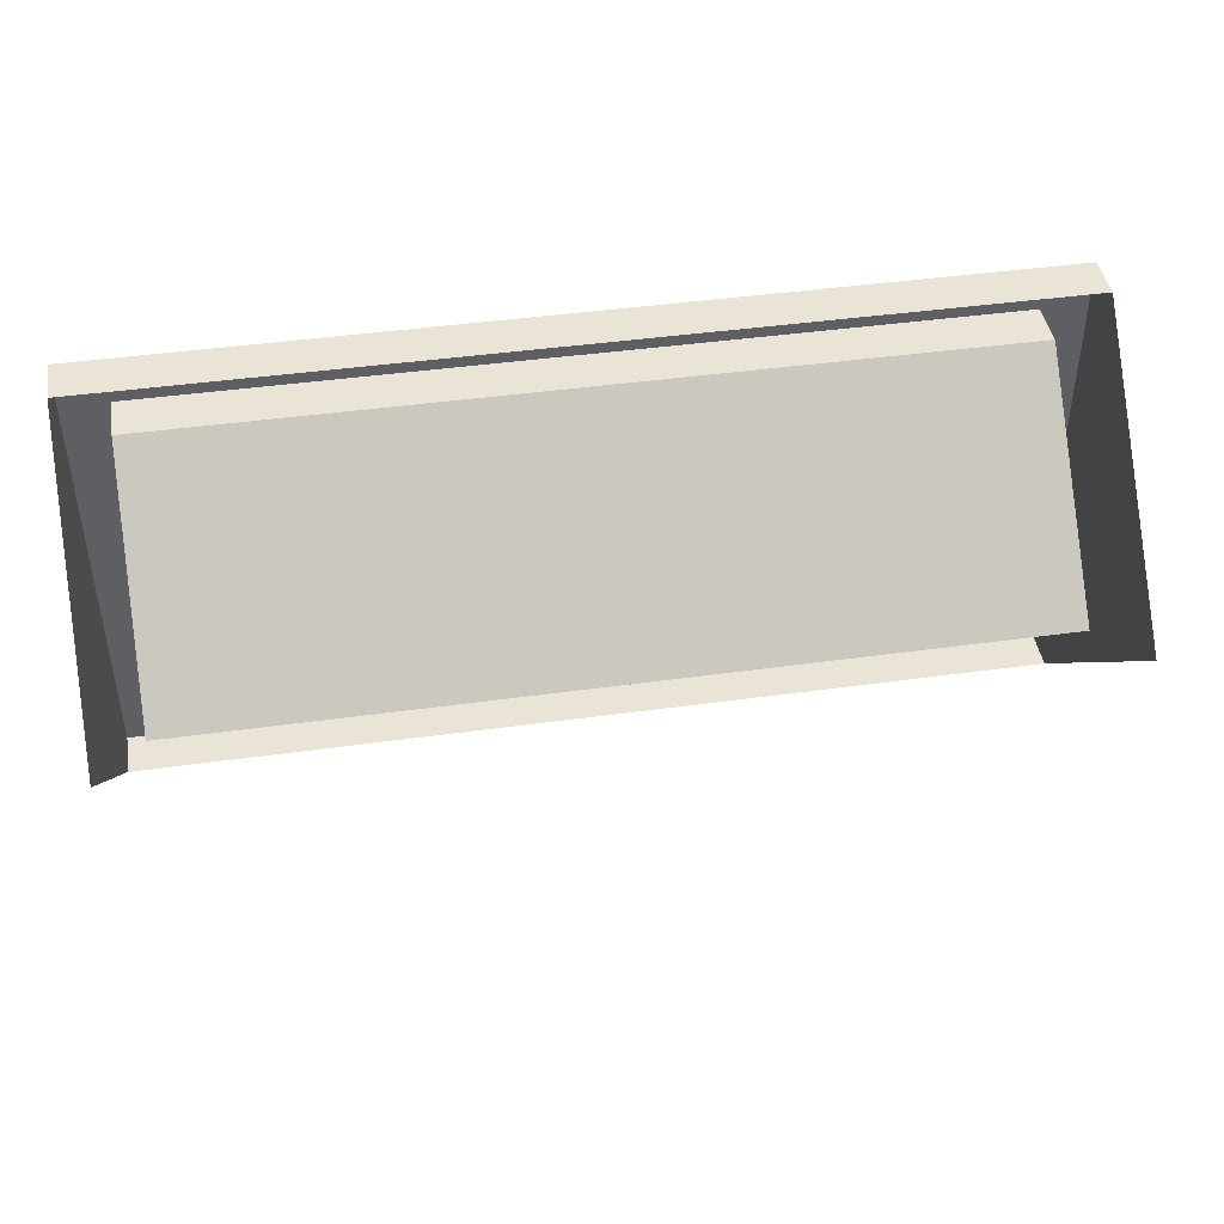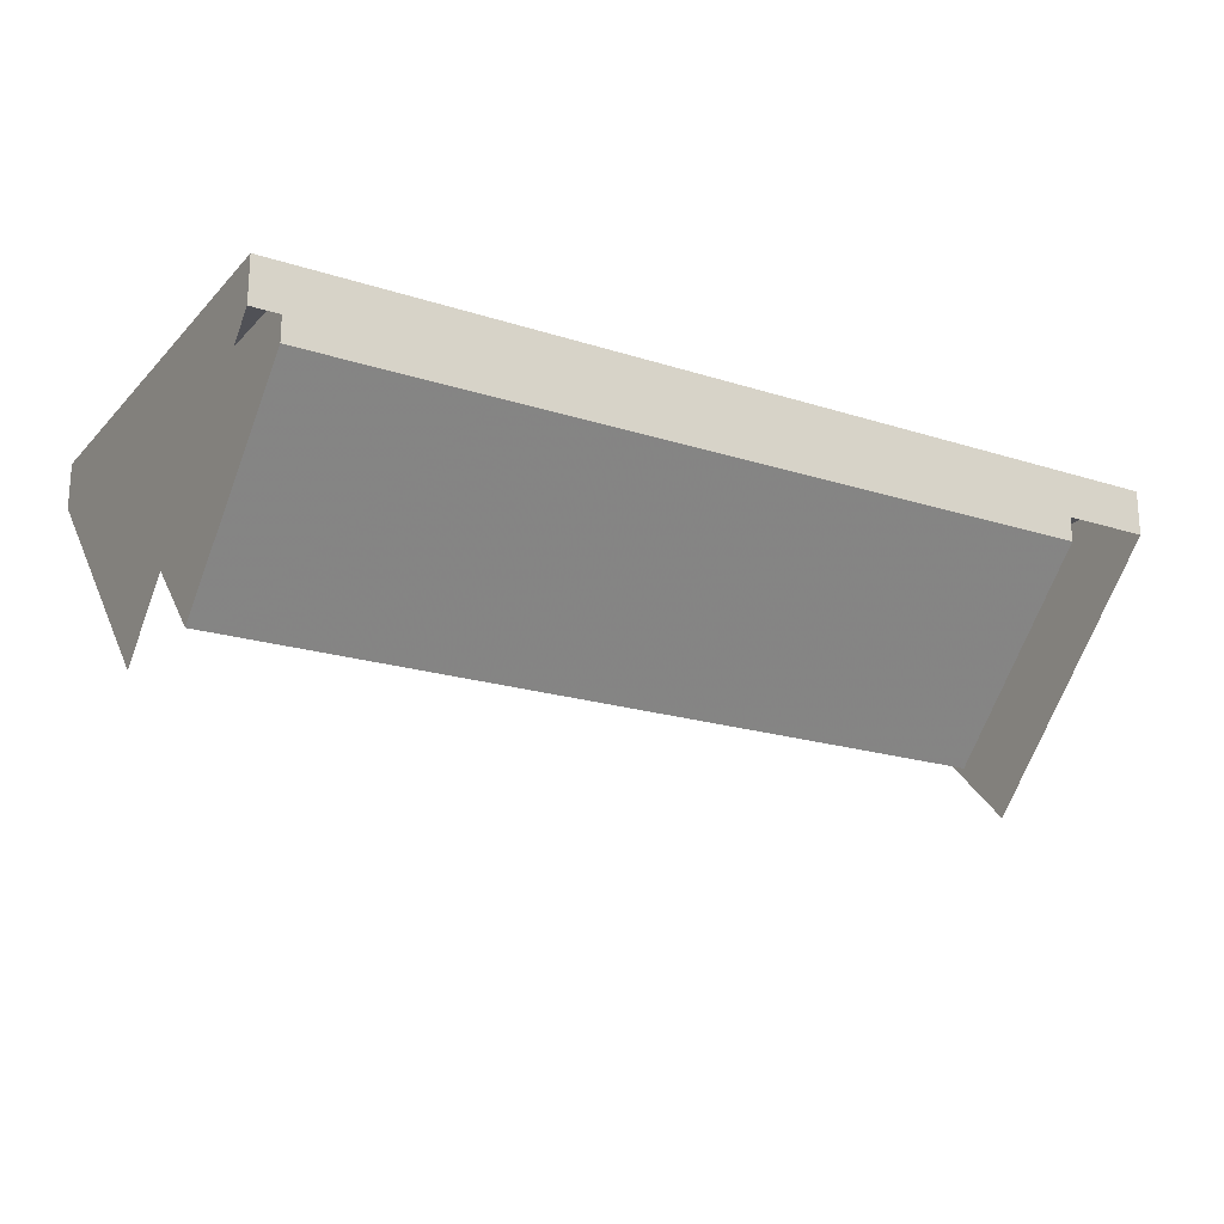
<metadata>
{"format":"obj","ext":"obj","renderer":"f3d","projection":"perspective","resolution":1024,"background":"white","views":[{"elev":43.7,"azim":-9.3,"up":"+Z"},{"elev":-20.5,"azim":-30.2,"up":"+Y"}]}
</metadata>
<code>
v 1.212 1.2 0.2121
v 1.3 1.2 0
v 1.3 0.6 0
v 1.212 0.6 0.2121
v 1 1.2 0.3
v 1.212 1.2 0.2121
v 1.212 0.6 0.2121
v 1 0.6 0.3
v 0.7879 1.2 0.2121
v 1 1.2 0.3
v 1 0.6 0.3
v 0.7879 0.6 0.2121
v 0.7 1.2 0
v 0.7879 1.2 0.2121
v 0.7879 0.6 0.2121
v 0.7 0.6 0
v 0.7879 1.2 -0.2121
v 0.7 1.2 0
v 0.7 0.6 0
v 0.7879 0.6 -0.2121
v 1 1.2 -0.3
v 0.7879 1.2 -0.2121
v 0.7879 0.6 -0.2121
v 1 0.6 -0.3
v 1.212 1.2 -0.2121
v 1 1.2 -0.3
v 1 0.6 -0.3
v 1.212 0.6 -0.2121
v 1.3 1.2 0
v 1.212 1.2 -0.2121
v 1.212 0.6 -0.2121
v 1.3 0.6 0
v 1.283 1.2 0.2828
v 1.4 1.2 0
v 1.4 0.6 0
v 1.283 0.6 0.2828
v 1 1.2 0.4
v 1.283 1.2 0.2828
v 1.283 0.6 0.2828
v 1 0.6 0.4
v 0.7172 1.2 0.2828
v 1 1.2 0.4
v 1 0.6 0.4
v 0.7172 0.6 0.2828
v 0.6 1.2 0
v 0.7172 1.2 0.2828
v 0.7172 0.6 0.2828
v 0.6 0.6 0
v 0.7172 1.2 -0.2828
v 0.6 1.2 0
v 0.6 0.6 0
v 0.7172 0.6 -0.2828
v 1 1.2 -0.4
v 0.7172 1.2 -0.2828
v 0.7172 0.6 -0.2828
v 1 0.6 -0.4
v 1.283 1.2 -0.2828
v 1 1.2 -0.4
v 1 0.6 -0.4
v 1.283 0.6 -0.2828
v 1.4 1.2 0
v 1.283 1.2 -0.2828
v 1.283 0.6 -0.2828
v 1.4 0.6 0
v 1.4 1.2 0
v 1.283 1.2 0.2828
v 1.212 1.2 0.2121
v 1.3 1.2 0
v 1.283 1.2 0.2828
v 1 1.2 0.4
v 1 1.2 0.3
v 1.212 1.2 0.2121
v 1 1.2 0.4
v 0.7172 1.2 0.2828
v 0.7879 1.2 0.2121
v 1 1.2 0.3
v 0.7172 1.2 0.2828
v 0.6 1.2 0
v 0.7 1.2 0
v 0.7879 1.2 0.2121
v 0.6 1.2 0
v 0.7172 1.2 -0.2828
v 0.7879 1.2 -0.2121
v 0.7 1.2 0
v 0.7172 1.2 -0.2828
v 1 1.2 -0.4
v 1 1.2 -0.3
v 0.7879 1.2 -0.2121
v 1 1.2 -0.4
v 1.283 1.2 -0.2828
v 1.212 1.2 -0.2121
v 1 1.2 -0.3
v 1.283 1.2 -0.2828
v 1.4 1.2 0
v 1.3 1.2 0
v 1.212 1.2 -0.2121
v 1.212 0.5 -0.2121
v 1 0.5 -0.3
v 1.212 0.4121 -0.2121
v 1.3 0.5 0
v 1.212 0.5 -0.2121
v 1.212 0.4121 -0.2121
v 1.3 0.2 0
v 0.7879 0.5 -0.2121
v 1 0.5 -0.3
v 0.7879 0.4121 -0.2121
v 0.7 0.5 0
v 0.7879 0.5 -0.2121
v 0.7879 0.4121 -0.2121
v 0.7 0.2 0
v 1.212 0.5 0.2121
v 1 0.5 0.3
v 1.212 0.4121 0.2121
v 1.3 0.5 0
v 1.212 0.5 0.2121
v 1.212 0.4121 0.2121
v 1.3 0.2 0
v 0.7879 0.5 0.2121
v 1 0.5 0.3
v 0.7879 0.4121 0.2121
v 0.7 0.5 0
v 0.7879 0.5 0.2121
v 0.7879 0.4121 0.2121
v 0.7 0.2 0
v 1.212 0.5 0.2121
v 1.3 0.5 0
v 1.3 0.6 0
v 1.212 0.6 0.2121
v 1 0.5 0.3
v 1.212 0.5 0.2121
v 1.212 0.6 0.2121
v 1 0.6 0.3
v 0.7879 0.5 0.2121
v 1 0.5 0.3
v 1 0.6 0.3
v 0.7879 0.6 0.2121
v 0.7 0.5 0
v 0.7879 0.5 0.2121
v 0.7879 0.6 0.2121
v 0.7 0.6 0
v 0.7879 0.5 -0.2121
v 0.7 0.5 0
v 0.7 0.6 0
v 0.7879 0.6 -0.2121
v 1 0.5 -0.3
v 0.7879 0.5 -0.2121
v 0.7879 0.6 -0.2121
v 1 0.6 -0.3
v 1.212 0.5 -0.2121
v 1 0.5 -0.3
v 1 0.6 -0.3
v 1.212 0.6 -0.2121
v 1.3 0.5 0
v 1.212 0.5 -0.2121
v 1.212 0.6 -0.2121
v 1.3 0.6 0
v 1.283 0.6 -0.2828
v 1 0.6 -0.4
v 1.283 0.4828 -0.2828
v 1.4 0.6 0
v 1.283 0.6 -0.2828
v 1.283 0.4828 -0.2828
v 1.4 0.2 0
v 0.7172 0.6 -0.2828
v 1 0.6 -0.4
v 0.7172 0.4828 -0.2828
v 0.6 0.6 0
v 0.7172 0.6 -0.2828
v 0.7172 0.4828 -0.2828
v 0.6 0.2 0
v 1.283 0.6 0.2828
v 1 0.6 0.4
v 1.283 0.4828 0.2828
v 1.4 0.6 0
v 1.283 0.6 0.2828
v 1.283 0.4828 0.2828
v 1.4 0.2 0
v 0.7172 0.6 0.2828
v 1 0.6 0.4
v 0.7172 0.4828 0.2828
v 0.6 0.6 0
v 0.7172 0.6 0.2828
v 0.7172 0.4828 0.2828
v 0.6 0.2 0
v -0.7879 1.2 0.2121
v -0.7 1.2 0
v -0.7 0.6 0
v -0.7879 0.6 0.2121
v -1 1.2 0.3
v -0.7879 1.2 0.2121
v -0.7879 0.6 0.2121
v -1 0.6 0.3
v -1.212 1.2 0.2121
v -1 1.2 0.3
v -1 0.6 0.3
v -1.212 0.6 0.2121
v -1.3 1.2 0
v -1.212 1.2 0.2121
v -1.212 0.6 0.2121
v -1.3 0.6 0
v -1.212 1.2 -0.2121
v -1.3 1.2 0
v -1.3 0.6 0
v -1.212 0.6 -0.2121
v -1 1.2 -0.3
v -1.212 1.2 -0.2121
v -1.212 0.6 -0.2121
v -1 0.6 -0.3
v -0.7879 1.2 -0.2121
v -1 1.2 -0.3
v -1 0.6 -0.3
v -0.7879 0.6 -0.2121
v -0.7 1.2 0
v -0.7879 1.2 -0.2121
v -0.7879 0.6 -0.2121
v -0.7 0.6 0
v -0.7172 1.2 0.2828
v -0.6 1.2 0
v -0.6 0.6 0
v -0.7172 0.6 0.2828
v -1 1.2 0.4
v -0.7172 1.2 0.2828
v -0.7172 0.6 0.2828
v -1 0.6 0.4
v -1.283 1.2 0.2828
v -1 1.2 0.4
v -1 0.6 0.4
v -1.283 0.6 0.2828
v -1.4 1.2 0
v -1.283 1.2 0.2828
v -1.283 0.6 0.2828
v -1.4 0.6 0
v -1.283 1.2 -0.2828
v -1.4 1.2 0
v -1.4 0.6 0
v -1.283 0.6 -0.2828
v -1 1.2 -0.4
v -1.283 1.2 -0.2828
v -1.283 0.6 -0.2828
v -1 0.6 -0.4
v -0.7172 1.2 -0.2828
v -1 1.2 -0.4
v -1 0.6 -0.4
v -0.7172 0.6 -0.2828
v -0.6 1.2 0
v -0.7172 1.2 -0.2828
v -0.7172 0.6 -0.2828
v -0.6 0.6 0
v -0.6 1.2 0
v -0.7172 1.2 0.2828
v -0.7879 1.2 0.2121
v -0.7 1.2 0
v -0.7172 1.2 0.2828
v -1 1.2 0.4
v -1 1.2 0.3
v -0.7879 1.2 0.2121
v -1 1.2 0.4
v -1.283 1.2 0.2828
v -1.212 1.2 0.2121
v -1 1.2 0.3
v -1.283 1.2 0.2828
v -1.4 1.2 0
v -1.3 1.2 0
v -1.212 1.2 0.2121
v -1.4 1.2 0
v -1.283 1.2 -0.2828
v -1.212 1.2 -0.2121
v -1.3 1.2 0
v -1.283 1.2 -0.2828
v -1 1.2 -0.4
v -1 1.2 -0.3
v -1.212 1.2 -0.2121
v -1 1.2 -0.4
v -0.7172 1.2 -0.2828
v -0.7879 1.2 -0.2121
v -1 1.2 -0.3
v -0.7172 1.2 -0.2828
v -0.6 1.2 0
v -0.7 1.2 0
v -0.7879 1.2 -0.2121
v -0.7879 0.5 -0.2121
v -1 0.5 -0.3
v -0.7879 0.4121 -0.2121
v -0.7 0.5 0
v -0.7879 0.5 -0.2121
v -0.7879 0.4121 -0.2121
v -0.7 0.2 0
v -1.212 0.5 -0.2121
v -1 0.5 -0.3
v -1.212 0.4121 -0.2121
v -1.3 0.5 0
v -1.212 0.5 -0.2121
v -1.212 0.4121 -0.2121
v -1.3 0.2 0
v -0.7879 0.5 0.2121
v -1 0.5 0.3
v -0.7879 0.4121 0.2121
v -0.7 0.5 0
v -0.7879 0.5 0.2121
v -0.7879 0.4121 0.2121
v -0.7 0.2 0
v -1.212 0.5 0.2121
v -1 0.5 0.3
v -1.212 0.4121 0.2121
v -1.3 0.5 0
v -1.212 0.5 0.2121
v -1.212 0.4121 0.2121
v -1.3 0.2 0
v -0.7879 0.5 0.2121
v -0.7 0.5 0
v -0.7 0.6 0
v -0.7879 0.6 0.2121
v -1 0.5 0.3
v -0.7879 0.5 0.2121
v -0.7879 0.6 0.2121
v -1 0.6 0.3
v -1.212 0.5 0.2121
v -1 0.5 0.3
v -1 0.6 0.3
v -1.212 0.6 0.2121
v -1.3 0.5 0
v -1.212 0.5 0.2121
v -1.212 0.6 0.2121
v -1.3 0.6 0
v -1.212 0.5 -0.2121
v -1.3 0.5 0
v -1.3 0.6 0
v -1.212 0.6 -0.2121
v -1 0.5 -0.3
v -1.212 0.5 -0.2121
v -1.212 0.6 -0.2121
v -1 0.6 -0.3
v -0.7879 0.5 -0.2121
v -1 0.5 -0.3
v -1 0.6 -0.3
v -0.7879 0.6 -0.2121
v -0.7 0.5 0
v -0.7879 0.5 -0.2121
v -0.7879 0.6 -0.2121
v -0.7 0.6 0
v -0.7172 0.6 -0.2828
v -1 0.6 -0.4
v -0.7172 0.4828 -0.2828
v -0.6 0.6 0
v -0.7172 0.6 -0.2828
v -0.7172 0.4828 -0.2828
v -0.6 0.2 0
v -1.283 0.6 -0.2828
v -1 0.6 -0.4
v -1.283 0.4828 -0.2828
v -1.4 0.6 0
v -1.283 0.6 -0.2828
v -1.283 0.4828 -0.2828
v -1.4 0.2 0
v -0.7172 0.6 0.2828
v -1 0.6 0.4
v -0.7172 0.4828 0.2828
v -0.6 0.6 0
v -0.7172 0.6 0.2828
v -0.7172 0.4828 0.2828
v -0.6 0.2 0
v -1.283 0.6 0.2828
v -1 0.6 0.4
v -1.283 0.4828 0.2828
v -1.4 0.6 0
v -1.283 0.6 0.2828
v -1.283 0.4828 0.2828
v -1.4 0.2 0
v 0.2121 1.2 0.2121
v 0.3 1.2 0
v 0.3 0.6 0
v 0.2121 0.6 0.2121
v 0 1.2 0.3
v 0.2121 1.2 0.2121
v 0.2121 0.6 0.2121
v 0 0.6 0.3
v -0.2121 1.2 0.2121
v 0 1.2 0.3
v 0 0.6 0.3
v -0.2121 0.6 0.2121
v -0.3 1.2 0
v -0.2121 1.2 0.2121
v -0.2121 0.6 0.2121
v -0.3 0.6 0
v -0.2121 1.2 -0.2121
v -0.3 1.2 0
v -0.3 0.6 0
v -0.2121 0.6 -0.2121
v 0 1.2 -0.3
v -0.2121 1.2 -0.2121
v -0.2121 0.6 -0.2121
v 0 0.6 -0.3
v 0.2121 1.2 -0.2121
v 0 1.2 -0.3
v 0 0.6 -0.3
v 0.2121 0.6 -0.2121
v 0.3 1.2 0
v 0.2121 1.2 -0.2121
v 0.2121 0.6 -0.2121
v 0.3 0.6 0
v 0.2828 1.2 0.2828
v 0.4 1.2 0
v 0.4 0.6 0
v 0.2828 0.6 0.2828
v 0 1.2 0.4
v 0.2828 1.2 0.2828
v 0.2828 0.6 0.2828
v 0 0.6 0.4
v -0.2828 1.2 0.2828
v 0 1.2 0.4
v 0 0.6 0.4
v -0.2828 0.6 0.2828
v -0.4 1.2 0
v -0.2828 1.2 0.2828
v -0.2828 0.6 0.2828
v -0.4 0.6 0
v -0.2828 1.2 -0.2828
v -0.4 1.2 0
v -0.4 0.6 0
v -0.2828 0.6 -0.2828
v 0 1.2 -0.4
v -0.2828 1.2 -0.2828
v -0.2828 0.6 -0.2828
v 0 0.6 -0.4
v 0.2828 1.2 -0.2828
v 0 1.2 -0.4
v 0 0.6 -0.4
v 0.2828 0.6 -0.2828
v 0.4 1.2 0
v 0.2828 1.2 -0.2828
v 0.2828 0.6 -0.2828
v 0.4 0.6 0
v 0.4 1.2 0
v 0.2828 1.2 0.2828
v 0.2121 1.2 0.2121
v 0.3 1.2 0
v 0.2828 1.2 0.2828
v 0 1.2 0.4
v 0 1.2 0.3
v 0.2121 1.2 0.2121
v 0 1.2 0.4
v -0.2828 1.2 0.2828
v -0.2121 1.2 0.2121
v 0 1.2 0.3
v -0.2828 1.2 0.2828
v -0.4 1.2 0
v -0.3 1.2 0
v -0.2121 1.2 0.2121
v -0.4 1.2 0
v -0.2828 1.2 -0.2828
v -0.2121 1.2 -0.2121
v -0.3 1.2 0
v -0.2828 1.2 -0.2828
v 0 1.2 -0.4
v 0 1.2 -0.3
v -0.2121 1.2 -0.2121
v 0 1.2 -0.4
v 0.2828 1.2 -0.2828
v 0.2121 1.2 -0.2121
v 0 1.2 -0.3
v 0.2828 1.2 -0.2828
v 0.4 1.2 0
v 0.3 1.2 0
v 0.2121 1.2 -0.2121
v 0.2121 0.5 -0.2121
v 0 0.5 -0.3
v 0.2121 0.4121 -0.2121
v 0.3 0.5 0
v 0.2121 0.5 -0.2121
v 0.2121 0.4121 -0.2121
v 0.3 0.2 0
v -0.2121 0.5 -0.2121
v 0 0.5 -0.3
v -0.2121 0.4121 -0.2121
v -0.3 0.5 0
v -0.2121 0.5 -0.2121
v -0.2121 0.4121 -0.2121
v -0.3 0.2 0
v 0.2121 0.5 0.2121
v 0 0.5 0.3
v 0.2121 0.4121 0.2121
v 0.3 0.5 0
v 0.2121 0.5 0.2121
v 0.2121 0.4121 0.2121
v 0.3 0.2 0
v -0.2121 0.5 0.2121
v 0 0.5 0.3
v -0.2121 0.4121 0.2121
v -0.3 0.5 0
v -0.2121 0.5 0.2121
v -0.2121 0.4121 0.2121
v -0.3 0.2 0
v 0.2121 0.5 0.2121
v 0.3 0.5 0
v 0.3 0.6 0
v 0.2121 0.6 0.2121
v 0 0.5 0.3
v 0.2121 0.5 0.2121
v 0.2121 0.6 0.2121
v 0 0.6 0.3
v -0.2121 0.5 0.2121
v 0 0.5 0.3
v 0 0.6 0.3
v -0.2121 0.6 0.2121
v -0.3 0.5 0
v -0.2121 0.5 0.2121
v -0.2121 0.6 0.2121
v -0.3 0.6 0
v -0.2121 0.5 -0.2121
v -0.3 0.5 0
v -0.3 0.6 0
v -0.2121 0.6 -0.2121
v 0 0.5 -0.3
v -0.2121 0.5 -0.2121
v -0.2121 0.6 -0.2121
v 0 0.6 -0.3
v 0.2121 0.5 -0.2121
v 0 0.5 -0.3
v 0 0.6 -0.3
v 0.2121 0.6 -0.2121
v 0.3 0.5 0
v 0.2121 0.5 -0.2121
v 0.2121 0.6 -0.2121
v 0.3 0.6 0
v 0.2828 0.6 -0.2828
v 0 0.6 -0.4
v 0.2828 0.4828 -0.2828
v 0.4 0.6 0
v 0.2828 0.6 -0.2828
v 0.2828 0.4828 -0.2828
v 0.4 0.2 0
v -0.2828 0.6 -0.2828
v 0 0.6 -0.4
v -0.2828 0.4828 -0.2828
v -0.4 0.6 0
v -0.2828 0.6 -0.2828
v -0.2828 0.4828 -0.2828
v -0.4 0.2 0
v 0.2828 0.6 0.2828
v 0 0.6 0.4
v 0.2828 0.4828 0.2828
v 0.4 0.6 0
v 0.2828 0.6 0.2828
v 0.2828 0.4828 0.2828
v 0.4 0.2 0
v -0.2828 0.6 0.2828
v 0 0.6 0.4
v -0.2828 0.4828 0.2828
v -0.4 0.6 0
v -0.2828 0.6 0.2828
v -0.2828 0.4828 0.2828
v -0.4 0.2 0
v 2 1.2 1
v 1.8 1.2 0.8
v -1.8 1.2 0.8
v -2 1.2 1
v -2 1.2 1
v -1.8 1.2 0.8
v -1.8 1.2 -0.8
v -2 1.2 -1
v -2 1.2 -1
v -1.8 1.2 -0.8
v 1.8 1.2 -0.8
v 2 1.2 -1
v 2 1.2 -1
v 1.8 1.2 -0.8
v 1.8 1.2 0.8
v 2 1.2 1
v 2 1 1
v 2 0 0
v 2 1 -1
v 1.8 1 0.8
v 1.8 1 -0.8
v 1.8 0.2 0
v -1.8 1 0.8
v -1.8 0.2 0
v -1.8 1 -0.8
v -2 1 1
v -2 1 -1
v -2 0 0
v 2 1 1
v 2 1.2 1
v -2 1.2 1
v -2 1 1
v 2 1 -1
v 2 1.2 -1
v 2 1.2 1
v 2 1 1
v -2 1 -1
v -2 1.2 -1
v 2 1.2 -1
v 2 1 -1
v -2 1 1
v -2 1.2 1
v -2 1.2 -1
v -2 1 -1
v 1.8 1 0.8
v 1.8 1.2 0.8
v -1.8 1.2 0.8
v -1.8 1 0.8
v 1.8 1 -0.8
v 1.8 1.2 -0.8
v 1.8 1.2 0.8
v 1.8 1 0.8
v -1.8 1 -0.8
v -1.8 1.2 -0.8
v 1.8 1.2 -0.8
v 1.8 1 -0.8
v -1.8 1 0.8
v -1.8 1.2 0.8
v -1.8 1.2 -0.8
v -1.8 1 -0.8
v -1.8 0.2 0
v -1.8 1 -0.8
v 1.8 1 -0.8
v 1.8 0.2 0
v -1.8 0.2 0
v 1.8 0.2 0
v 1.8 1 0.8
v -1.8 1 0.8
g mesh6954618
f 1 2 3
f 3 4 1
f 5 6 7
f 7 8 5
f 9 10 11
f 11 12 9
f 13 14 15
f 15 16 13
f 17 18 19
f 19 20 17
f 21 22 23
f 23 24 21
f 25 26 27
f 27 28 25
f 29 30 31
f 31 32 29
g mesh6954620
f 33 35 34
f 35 33 36
f 37 39 38
f 39 37 40
f 41 43 42
f 43 41 44
f 45 47 46
f 47 45 48
f 49 51 50
f 51 49 52
f 53 55 54
f 55 53 56
f 57 59 58
f 59 57 60
f 61 63 62
f 63 61 64
g mesh6954622
f 65 67 66
f 67 65 68
f 69 71 70
f 71 69 72
f 73 75 74
f 75 73 76
f 77 79 78
f 79 77 80
f 81 83 82
f 83 81 84
f 85 87 86
f 87 85 88
f 89 91 90
f 91 89 92
f 93 95 94
f 95 93 96
g mesh6954629
f 97 98 99
f 100 101 102
f 102 103 100
g mesh6954631
f 104 106 105
f 107 109 108
f 109 107 110
g mesh6954633
f 111 113 112
f 114 116 115
f 116 114 117
g mesh6954635
f 118 119 120
f 121 122 123
f 123 124 121
g mesh6954637
f 125 127 126
f 127 125 128
f 129 131 130
f 131 129 132
f 133 135 134
f 135 133 136
f 137 139 138
f 139 137 140
f 141 143 142
f 143 141 144
f 145 147 146
f 147 145 148
f 149 151 150
f 151 149 152
f 153 155 154
f 155 153 156
g mesh6954639
f 157 159 158
f 160 162 161
f 162 160 163
g mesh6954641
f 164 165 166
f 167 168 169
f 169 170 167
g mesh6954643
f 171 172 173
f 174 175 176
f 176 177 174
g mesh6954645
f 178 180 179
f 181 183 182
f 183 181 184
g mesh6954650
f 185 186 187
f 187 188 185
f 189 190 191
f 191 192 189
f 193 194 195
f 195 196 193
f 197 198 199
f 199 200 197
f 201 202 203
f 203 204 201
f 205 206 207
f 207 208 205
f 209 210 211
f 211 212 209
f 213 214 215
f 215 216 213
g mesh6954652
f 217 219 218
f 219 217 220
f 221 223 222
f 223 221 224
f 225 227 226
f 227 225 228
f 229 231 230
f 231 229 232
f 233 235 234
f 235 233 236
f 237 239 238
f 239 237 240
f 241 243 242
f 243 241 244
f 245 247 246
f 247 245 248
g mesh6954654
f 249 251 250
f 251 249 252
f 253 255 254
f 255 253 256
f 257 259 258
f 259 257 260
f 261 263 262
f 263 261 264
f 265 267 266
f 267 265 268
f 269 271 270
f 271 269 272
f 273 275 274
f 275 273 276
f 277 279 278
f 279 277 280
g mesh6954661
f 281 282 283
f 284 285 286
f 286 287 284
g mesh6954663
f 288 290 289
f 291 293 292
f 293 291 294
g mesh6954665
f 295 297 296
f 298 300 299
f 300 298 301
g mesh6954667
f 302 303 304
f 305 306 307
f 307 308 305
g mesh6954669
f 309 311 310
f 311 309 312
f 313 315 314
f 315 313 316
f 317 319 318
f 319 317 320
f 321 323 322
f 323 321 324
f 325 327 326
f 327 325 328
f 329 331 330
f 331 329 332
f 333 335 334
f 335 333 336
f 337 339 338
f 339 337 340
g mesh6954671
f 341 343 342
f 344 346 345
f 346 344 347
g mesh6954673
f 348 349 350
f 351 352 353
f 353 354 351
g mesh6954675
f 355 356 357
f 358 359 360
f 360 361 358
g mesh6954677
f 362 364 363
f 365 367 366
f 367 365 368
g mesh6954682
f 369 370 371
f 371 372 369
f 373 374 375
f 375 376 373
f 377 378 379
f 379 380 377
f 381 382 383
f 383 384 381
f 385 386 387
f 387 388 385
f 389 390 391
f 391 392 389
f 393 394 395
f 395 396 393
f 397 398 399
f 399 400 397
g mesh6954684
f 401 403 402
f 403 401 404
f 405 407 406
f 407 405 408
f 409 411 410
f 411 409 412
f 413 415 414
f 415 413 416
f 417 419 418
f 419 417 420
f 421 423 422
f 423 421 424
f 425 427 426
f 427 425 428
f 429 431 430
f 431 429 432
g mesh6954686
f 433 435 434
f 435 433 436
f 437 439 438
f 439 437 440
f 441 443 442
f 443 441 444
f 445 447 446
f 447 445 448
f 449 451 450
f 451 449 452
f 453 455 454
f 455 453 456
f 457 459 458
f 459 457 460
f 461 463 462
f 463 461 464
g mesh6954693
f 465 466 467
f 468 469 470
f 470 471 468
g mesh6954695
f 472 474 473
f 475 477 476
f 477 475 478
g mesh6954697
f 479 481 480
f 482 484 483
f 484 482 485
g mesh6954699
f 486 487 488
f 489 490 491
f 491 492 489
g mesh6954701
f 493 495 494
f 495 493 496
f 497 499 498
f 499 497 500
f 501 503 502
f 503 501 504
f 505 507 506
f 507 505 508
f 509 511 510
f 511 509 512
f 513 515 514
f 515 513 516
f 517 519 518
f 519 517 520
f 521 523 522
f 523 521 524
g mesh6954703
f 525 527 526
f 528 530 529
f 530 528 531
g mesh6954705
f 532 533 534
f 535 536 537
f 537 538 535
g mesh6954707
f 539 540 541
f 542 543 544
f 544 545 542
g mesh6954709
f 546 548 547
f 549 551 550
f 551 549 552
f 553 554 555
f 555 556 553
f 557 558 559
f 559 560 557
f 561 562 563
f 563 564 561
f 565 566 567
f 567 568 565
f 569 570 571
f 572 573 574
f 575 576 577
f 578 579 580
g mesh6954711
f 581 582 583
f 583 584 581
f 585 586 587
f 587 588 585
f 589 590 591
f 591 592 589
f 593 594 595
f 595 596 593
g mesh6954713
f 597 599 598
f 599 597 600
f 601 603 602
f 603 601 604
f 605 607 606
f 607 605 608
f 609 611 610
f 611 609 612
g mesh6954715
f 613 615 614
f 615 613 616
f 617 619 618
f 619 617 620

</code>
